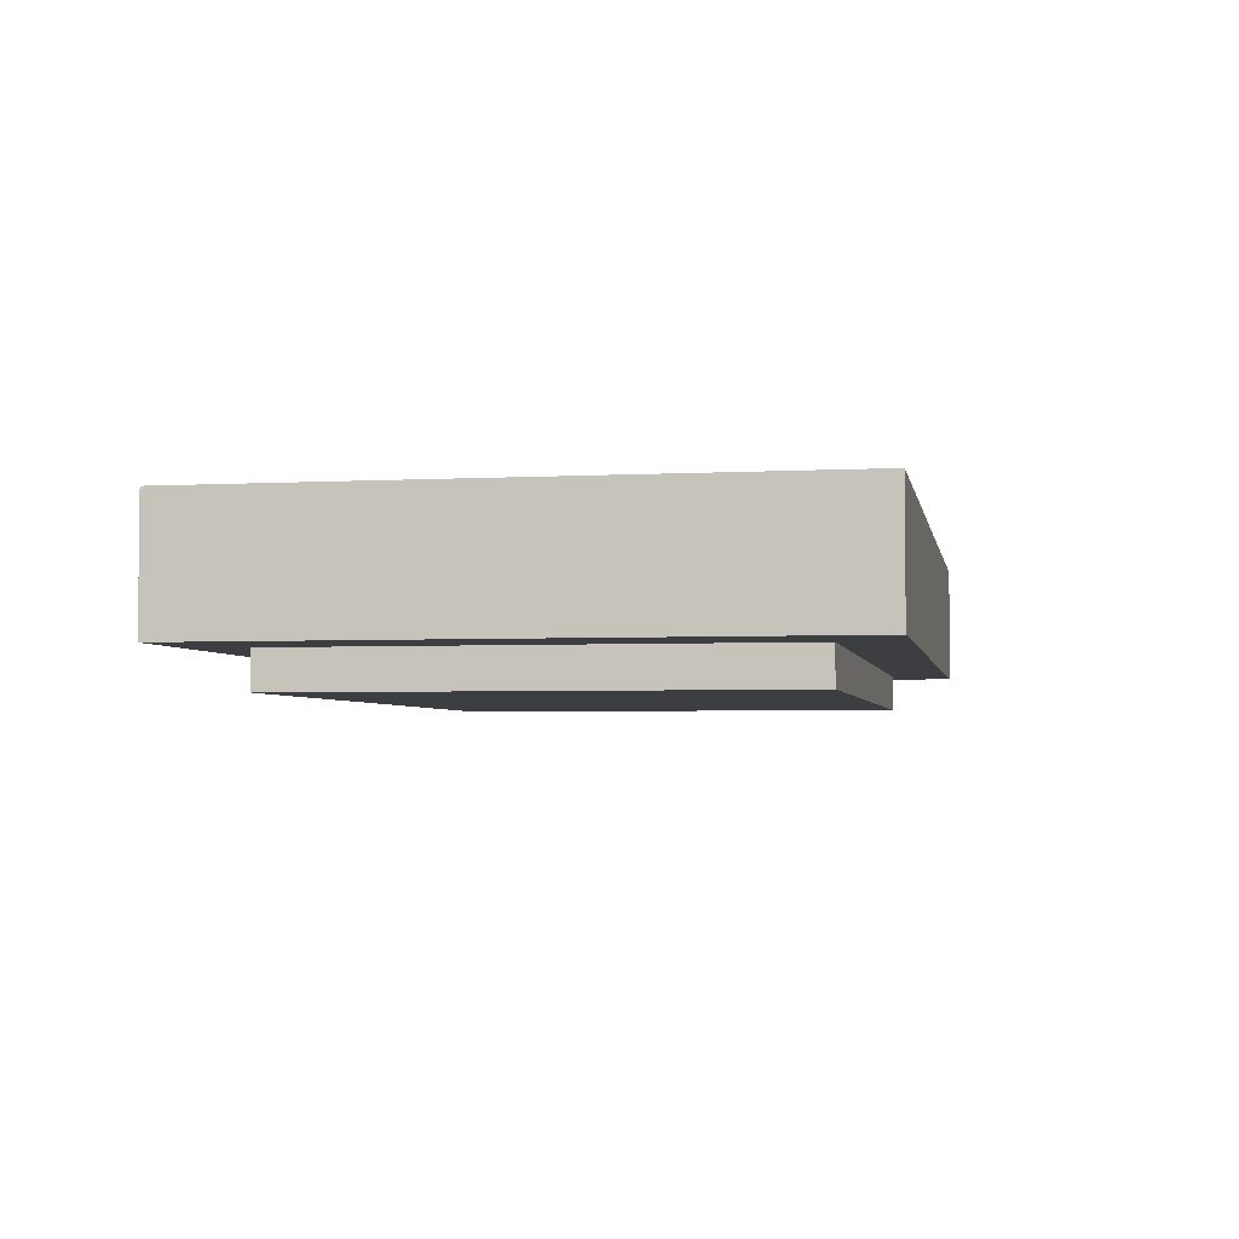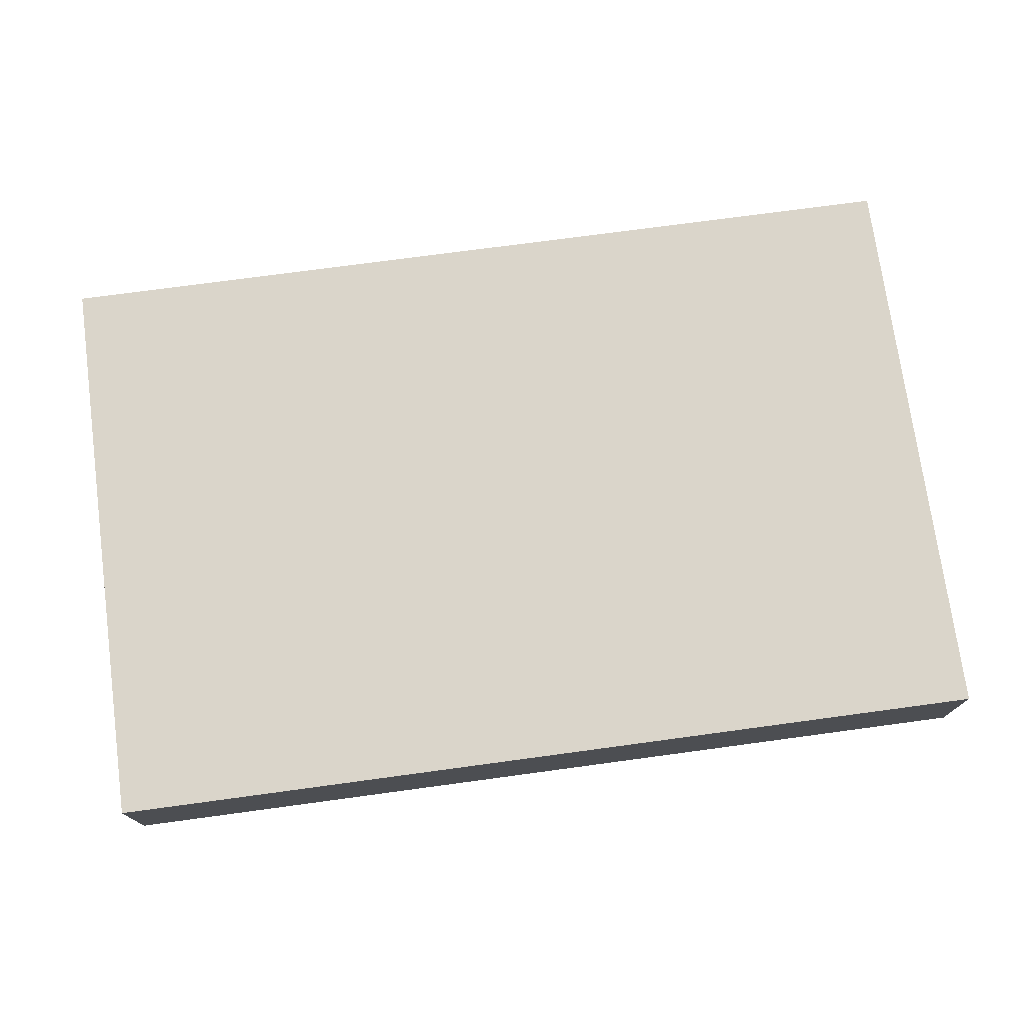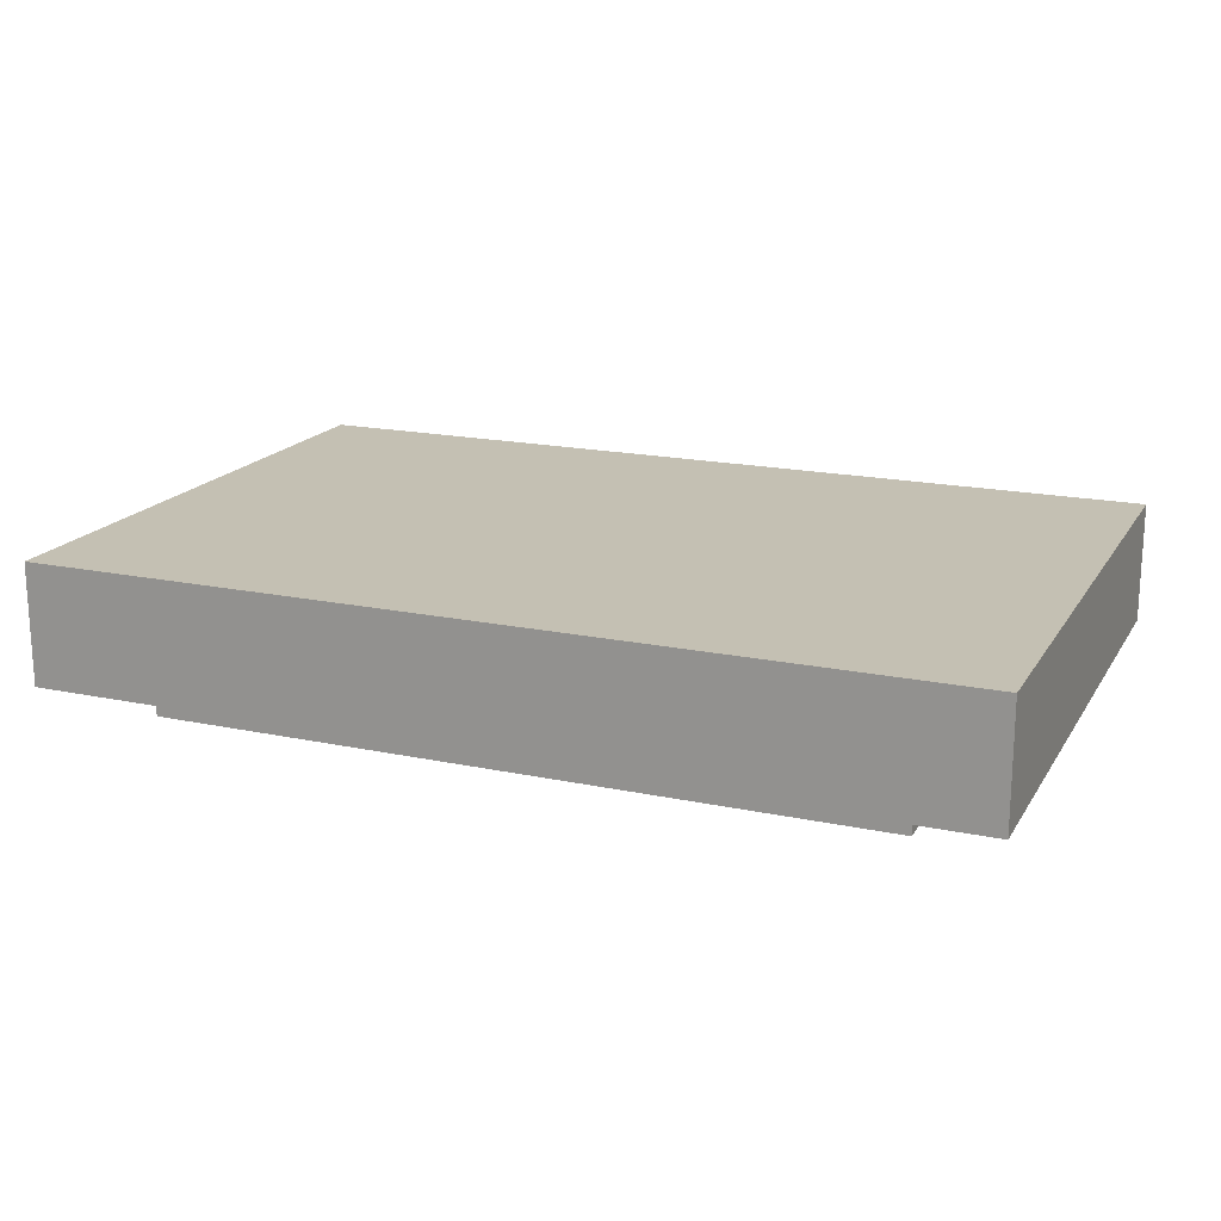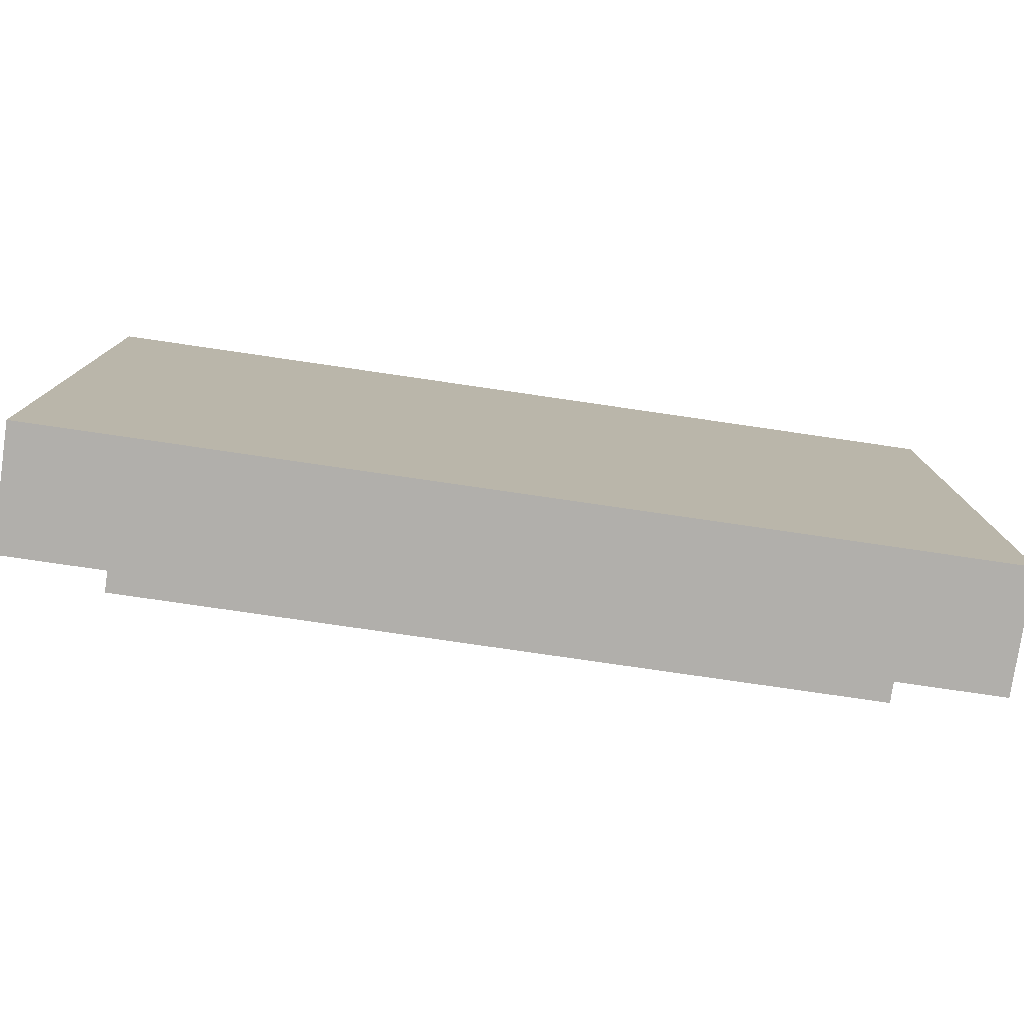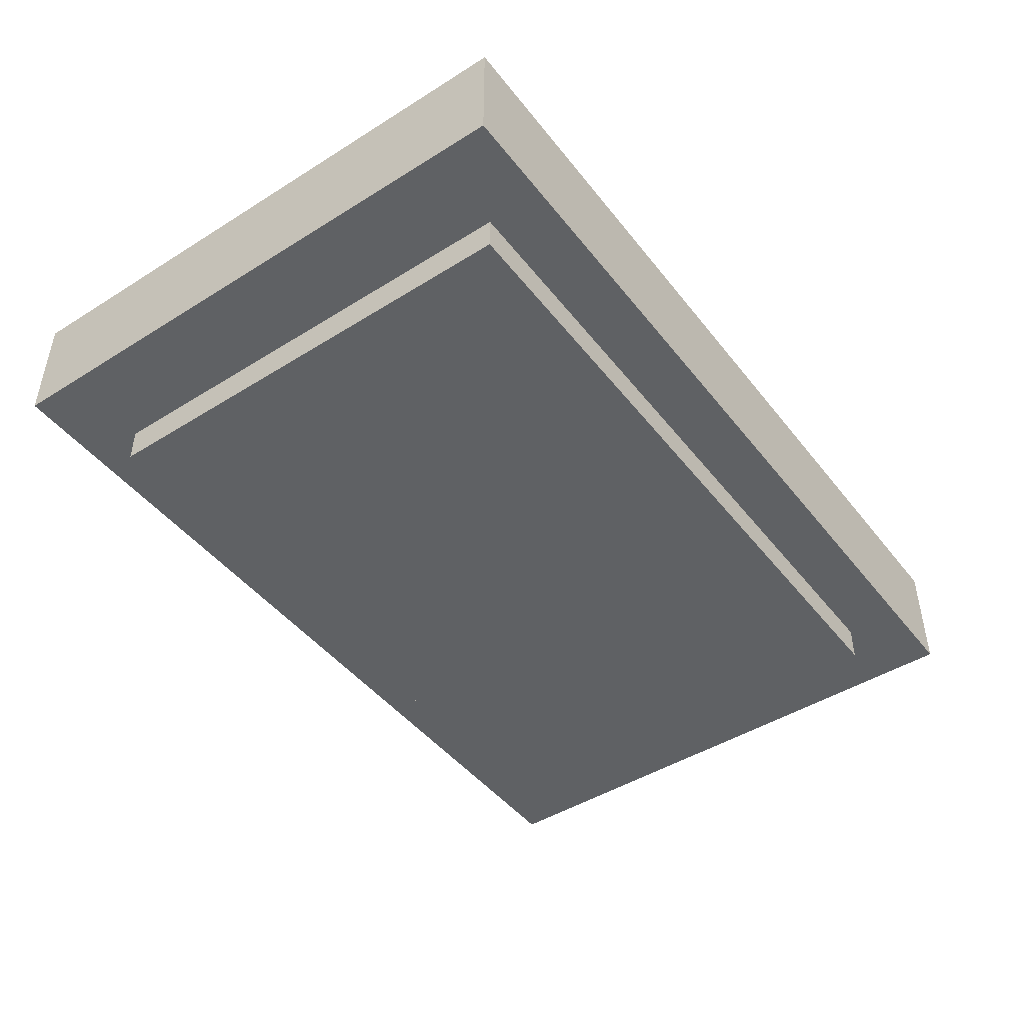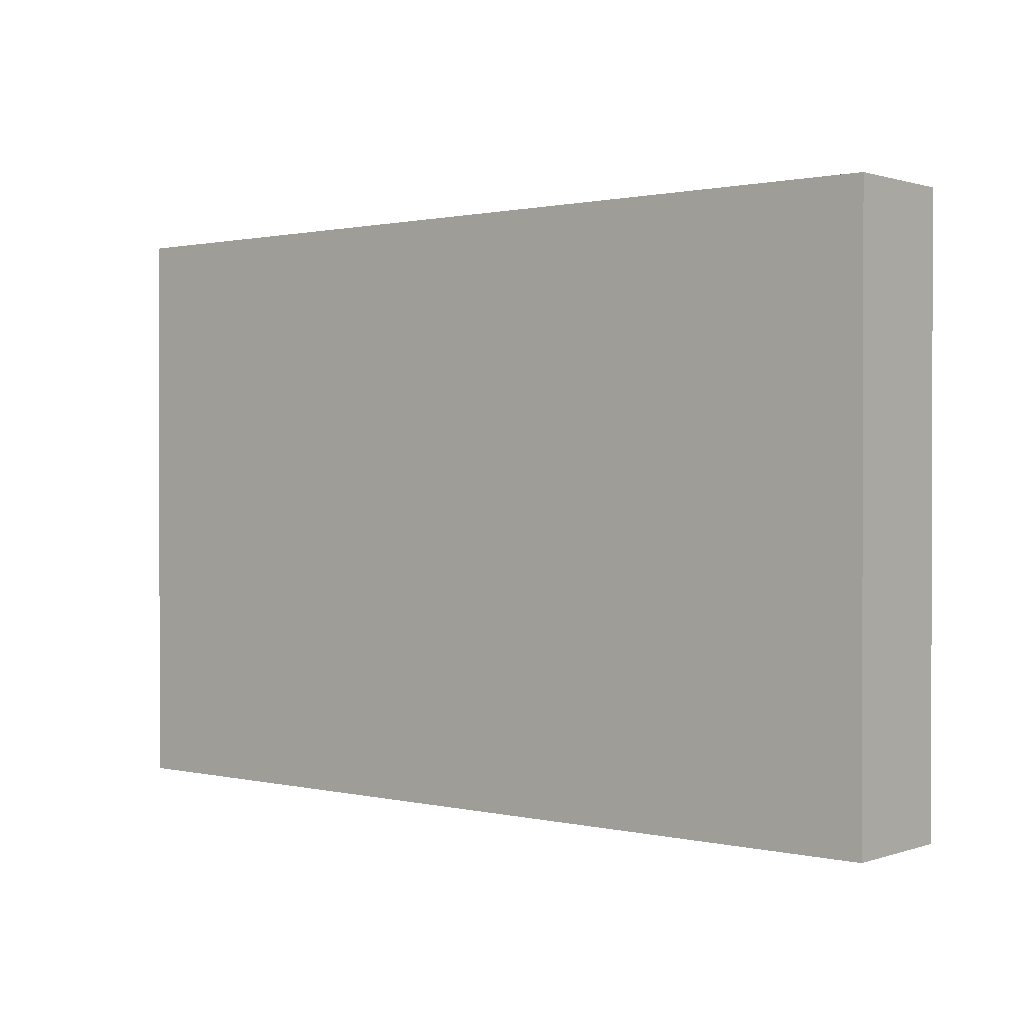
<metadata>
{"format":"obj","ext":"obj","renderer":"f3d","projection":"perspective","resolution":1024,"background":"white","views":[{"elev":-3.6,"azim":-79.6,"up":"+Z"},{"elev":74.2,"azim":-7.7,"up":"+Z"},{"elev":18.0,"azim":-157.6,"up":"+Z"},{"elev":-78.1,"azim":-8.3,"up":"+Y"},{"elev":-45.8,"azim":-54.3,"up":"+Z"},{"elev":0.9,"azim":39.9,"up":"+Y"}]}
</metadata>
<code>
g default
v -58.27 1.307 40.18
v -58.27 1.264 40.18
v -58.27 1.221 40.18
v -58.27 1.179 40.18
v -58.27 1.136 40.18
v -58.27 1.093 40.18
v -58.27 1.307 40.13
v -58.27 1.264 40.13
v -58.27 1.221 40.13
v -58.27 1.179 40.13
v -58.27 1.136 40.13
v -58.27 1.093 40.13
v -58.33 1.307 40.13
v -58.33 1.093 40.13
v -58.4 1.307 40.13
v -58.4 1.093 40.13
v -58.47 1.307 40.13
v -58.47 1.093 40.13
v -58.53 1.307 40.13
v -58.53 1.093 40.13
v -58.6 1.307 40.13
v -58.6 1.264 40.13
v -58.6 1.221 40.13
v -58.6 1.179 40.13
v -58.6 1.136 40.13
v -58.6 1.093 40.13
v -58.6 1.307 40.18
v -58.6 1.264 40.18
v -58.6 1.221 40.18
v -58.6 1.179 40.18
v -58.6 1.136 40.18
v -58.6 1.093 40.18
v -58.53 1.307 40.18
v -58.53 1.264 40.18
v -58.53 1.221 40.18
v -58.53 1.179 40.18
v -58.53 1.136 40.18
v -58.53 1.093 40.18
v -58.47 1.307 40.18
v -58.47 1.264 40.18
v -58.47 1.221 40.18
v -58.47 1.179 40.18
v -58.47 1.136 40.18
v -58.47 1.093 40.18
v -58.4 1.307 40.18
v -58.4 1.264 40.18
v -58.4 1.221 40.18
v -58.4 1.179 40.18
v -58.4 1.136 40.18
v -58.4 1.093 40.18
v -58.33 1.307 40.18
v -58.33 1.264 40.18
v -58.33 1.221 40.18
v -58.33 1.179 40.18
v -58.33 1.136 40.18
v -58.33 1.093 40.18
v -58.3 1.307 40.13
v -58.3 1.264 40.13
v -58.3 1.221 40.13
v -58.3 1.179 40.13
v -58.3 1.136 40.13
v -58.3 1.093 40.13
v -58.56 1.307 40.13
v -58.56 1.264 40.13
v -58.56 1.221 40.13
v -58.56 1.179 40.13
v -58.56 1.136 40.13
v -58.56 1.093 40.13
v -58.3 1.115 40.13
v -58.33 1.115 40.13
v -58.4 1.115 40.13
v -58.47 1.115 40.13
v -58.53 1.115 40.13
v -58.56 1.115 40.13
v -58.56 1.285 40.13
v -58.53 1.285 40.13
v -58.47 1.285 40.13
v -58.4 1.285 40.13
v -58.33 1.285 40.13
v -58.3 1.285 40.13
v -58.33 1.285 40.12
v -58.3 1.285 40.12
v -58.3 1.264 40.12
v -58.33 1.264 40.12
v -58.3 1.221 40.12
v -58.33 1.221 40.12
v -58.3 1.179 40.12
v -58.33 1.179 40.12
v -58.3 1.136 40.12
v -58.33 1.136 40.12
v -58.3 1.115 40.12
v -58.33 1.115 40.12
v -58.4 1.285 40.12
v -58.4 1.264 40.12
v -58.4 1.221 40.12
v -58.4 1.179 40.12
v -58.4 1.136 40.12
v -58.4 1.115 40.12
v -58.47 1.285 40.12
v -58.47 1.264 40.12
v -58.47 1.221 40.12
v -58.47 1.179 40.12
v -58.47 1.136 40.12
v -58.47 1.115 40.12
v -58.53 1.285 40.12
v -58.53 1.264 40.12
v -58.53 1.221 40.12
v -58.53 1.179 40.12
v -58.53 1.136 40.12
v -58.53 1.115 40.12
v -58.56 1.285 40.12
v -58.56 1.264 40.12
v -58.56 1.221 40.12
v -58.56 1.179 40.12
v -58.56 1.136 40.12
v -58.56 1.115 40.12
g InteractableItem_Tablet_OBJ_pCube1
f 1 2 7
f 7 2 8
f 2 3 8
f 8 3 9
f 3 4 9
f 9 4 10
f 4 5 10
f 10 5 11
f 5 6 11
f 11 6 12
f 81 82 84
f 84 82 83
f 83 85 84
f 84 85 86
f 85 87 86
f 86 87 88
f 87 89 88
f 88 89 90
f 89 91 90
f 90 91 92
f 93 81 94
f 94 81 84
f 84 86 94
f 94 86 95
f 86 88 95
f 95 88 96
f 88 90 96
f 96 90 97
f 90 92 97
f 97 92 98
f 99 93 100
f 100 93 94
f 94 95 100
f 100 95 101
f 95 96 101
f 101 96 102
f 96 97 102
f 102 97 103
f 97 98 103
f 103 98 104
f 105 99 106
f 106 99 100
f 100 101 106
f 106 101 107
f 101 102 107
f 107 102 108
f 102 103 108
f 108 103 109
f 103 104 109
f 109 104 110
f 63 75 21
f 21 75 22
f 75 64 22
f 64 65 22
f 22 65 23
f 65 66 23
f 23 66 24
f 66 67 24
f 24 67 25
f 67 74 25
f 25 74 26
f 74 68 26
f 21 22 27
f 27 22 28
f 22 23 28
f 28 23 29
f 23 24 29
f 29 24 30
f 24 25 30
f 30 25 31
f 25 26 31
f 31 26 32
f 27 28 33
f 33 28 34
f 28 29 34
f 34 29 35
f 29 30 35
f 35 30 36
f 30 31 36
f 36 31 37
f 31 32 37
f 37 32 38
f 33 34 39
f 39 34 40
f 34 35 40
f 40 35 41
f 35 36 41
f 41 36 42
f 36 37 42
f 42 37 43
f 37 38 43
f 43 38 44
f 39 40 45
f 45 40 46
f 40 41 46
f 46 41 47
f 41 42 47
f 47 42 48
f 42 43 48
f 48 43 49
f 43 44 49
f 49 44 50
f 45 46 51
f 51 46 52
f 46 47 52
f 52 47 53
f 47 48 53
f 53 48 54
f 48 49 54
f 54 49 55
f 49 50 55
f 55 50 56
f 51 52 1
f 1 52 2
f 52 53 2
f 2 53 3
f 53 54 3
f 3 54 4
f 54 55 4
f 4 55 5
f 55 56 5
f 5 56 6
f 38 32 20
f 20 32 68
f 32 26 68
f 44 38 18
f 18 38 20
f 50 44 16
f 16 44 18
f 56 50 14
f 14 50 16
f 6 56 12
f 12 56 62
f 56 14 62
f 27 33 21
f 21 33 63
f 33 19 63
f 33 39 19
f 19 39 17
f 39 45 17
f 17 45 15
f 45 51 15
f 15 51 13
f 51 1 13
f 13 1 57
f 1 7 57
f 7 8 57
f 57 8 80
f 8 58 80
f 8 9 58
f 58 9 59
f 9 10 59
f 59 10 60
f 10 11 60
f 60 11 61
f 11 12 61
f 61 12 69
f 12 62 69
f 111 105 112
f 112 105 106
f 106 107 112
f 112 107 113
f 107 108 113
f 113 108 114
f 108 109 114
f 114 109 115
f 109 110 115
f 115 110 116
f 70 69 14
f 14 69 62
f 71 70 16
f 16 70 14
f 72 71 18
f 18 71 16
f 73 72 20
f 20 72 18
f 74 73 68
f 68 73 20
f 19 76 63
f 63 76 75
f 17 77 19
f 19 77 76
f 15 78 17
f 17 78 77
f 13 79 15
f 15 79 78
f 57 80 13
f 13 80 79
f 79 80 81
f 81 80 82
f 80 58 82
f 82 58 83
f 58 59 83
f 83 59 85
f 59 60 85
f 85 60 87
f 60 61 87
f 87 61 89
f 61 69 89
f 89 69 91
f 69 70 91
f 91 70 92
f 78 79 93
f 93 79 81
f 70 71 92
f 92 71 98
f 77 78 99
f 99 78 93
f 71 72 98
f 98 72 104
f 76 77 105
f 105 77 99
f 72 73 104
f 104 73 110
f 75 76 111
f 111 76 105
f 64 75 112
f 112 75 111
f 65 64 113
f 113 64 112
f 66 65 114
f 114 65 113
f 67 66 115
f 115 66 114
f 73 74 110
f 110 74 116
f 74 67 116
f 116 67 115

</code>
